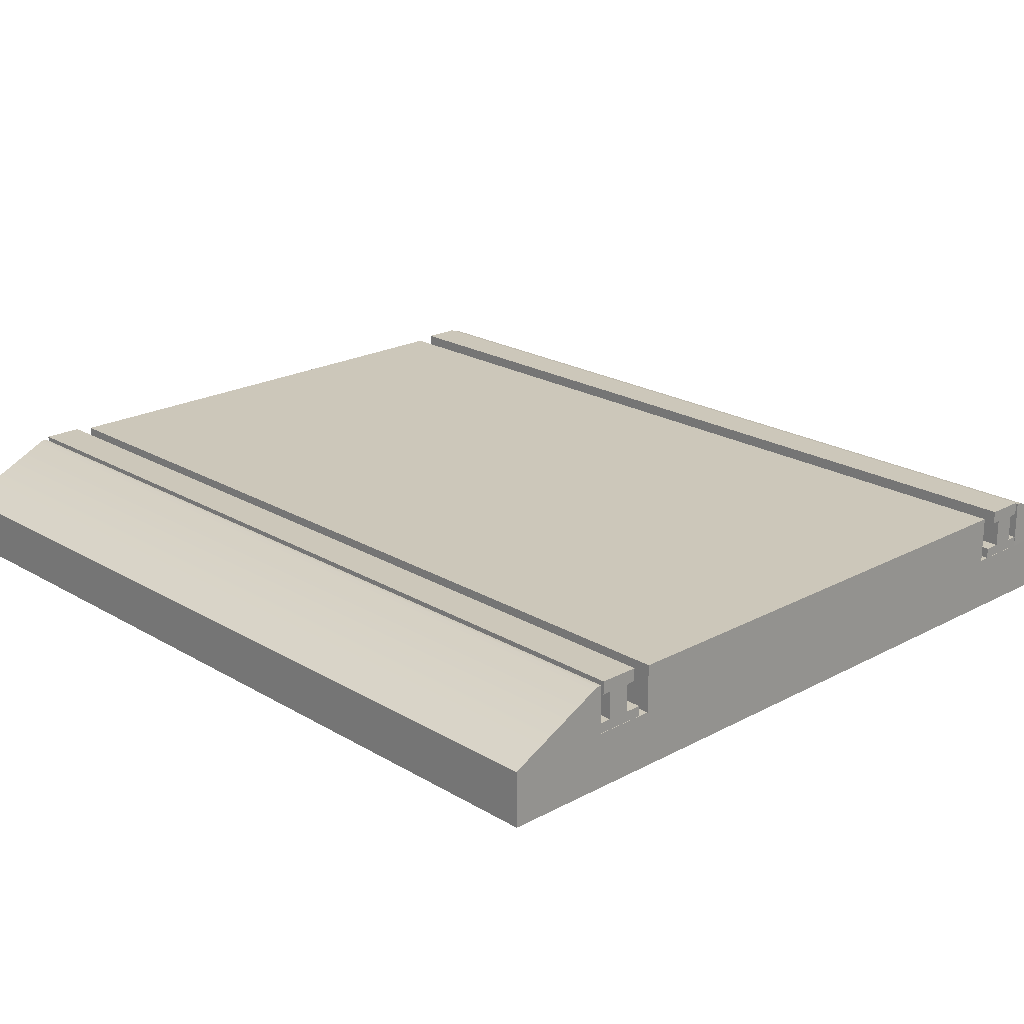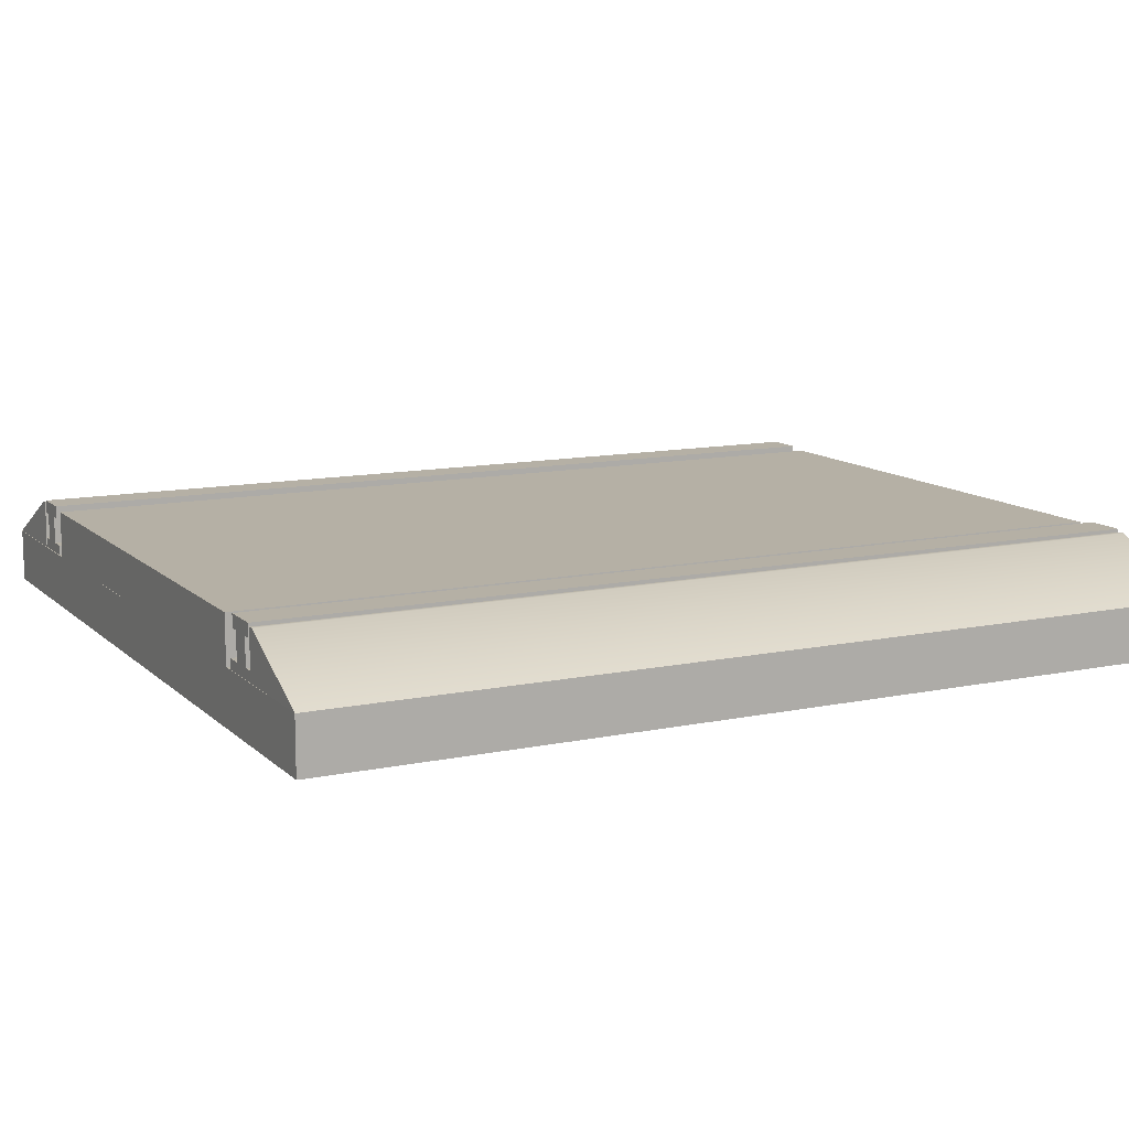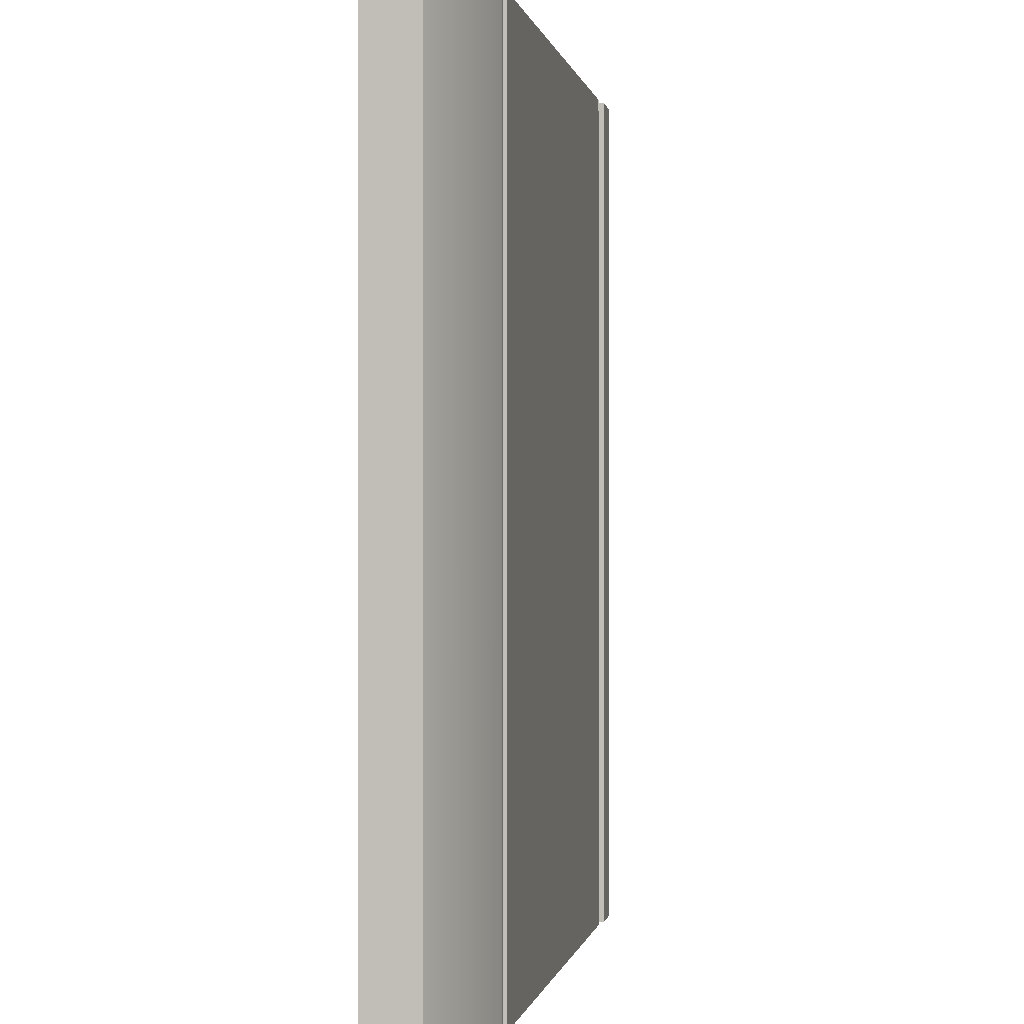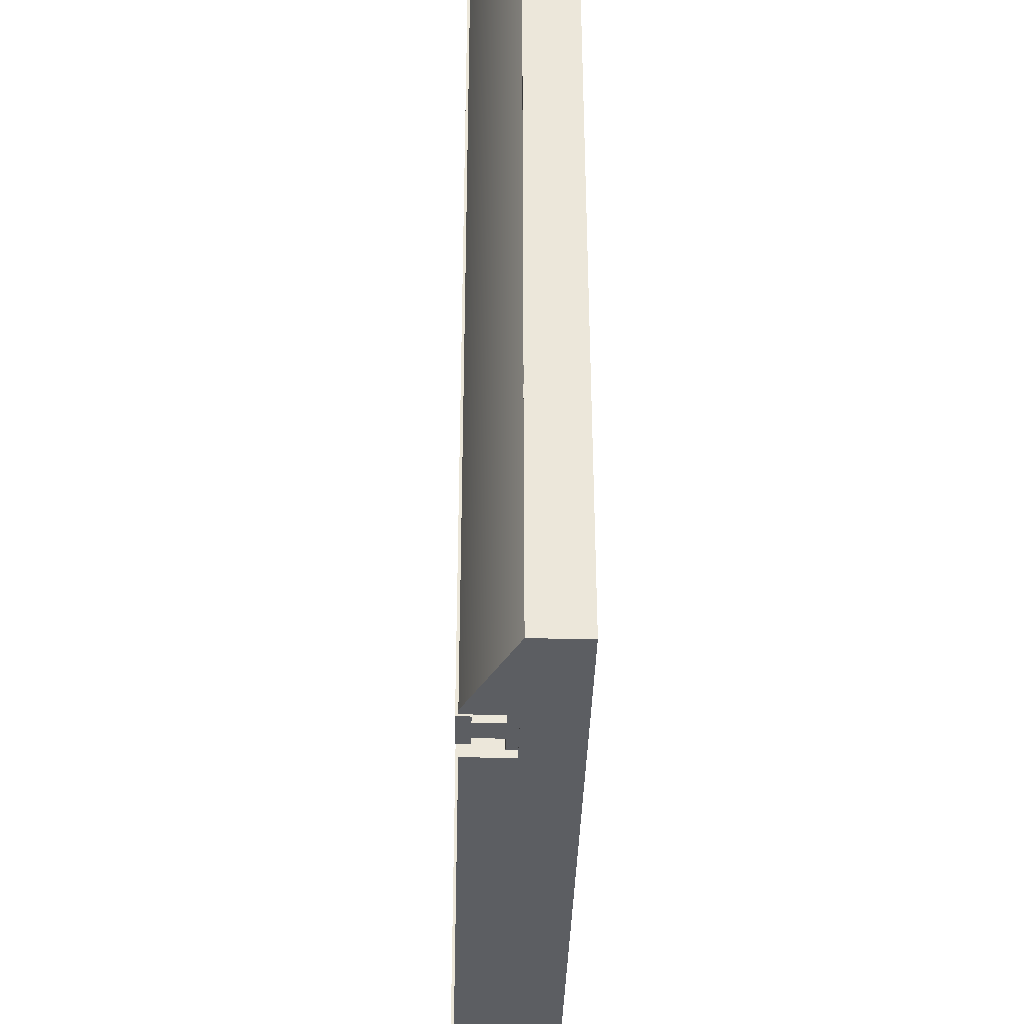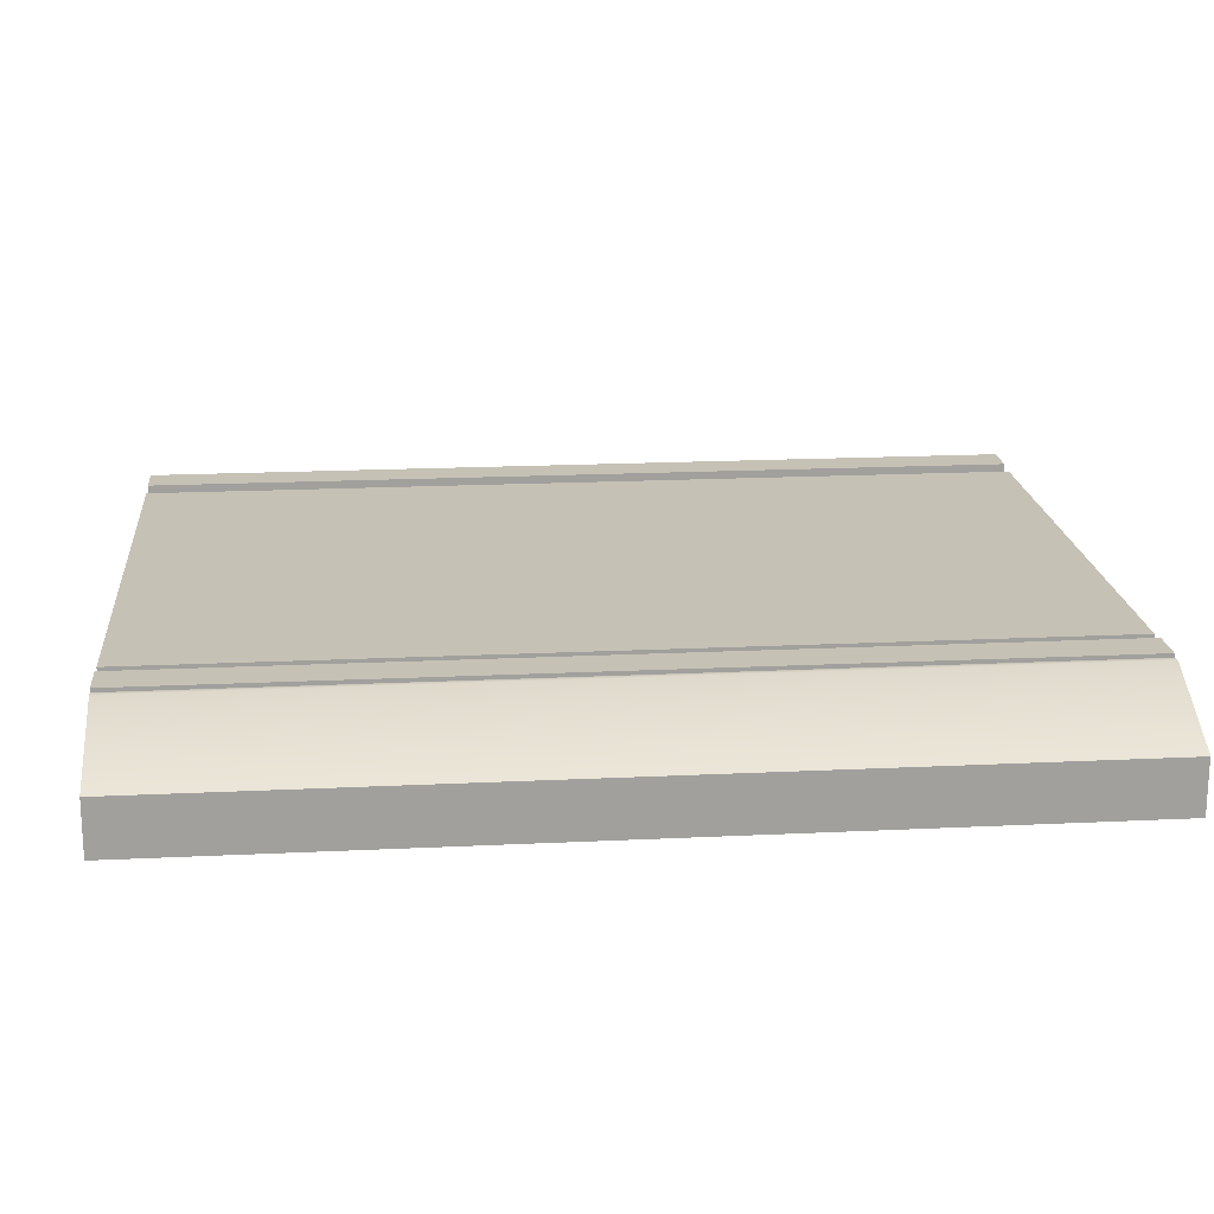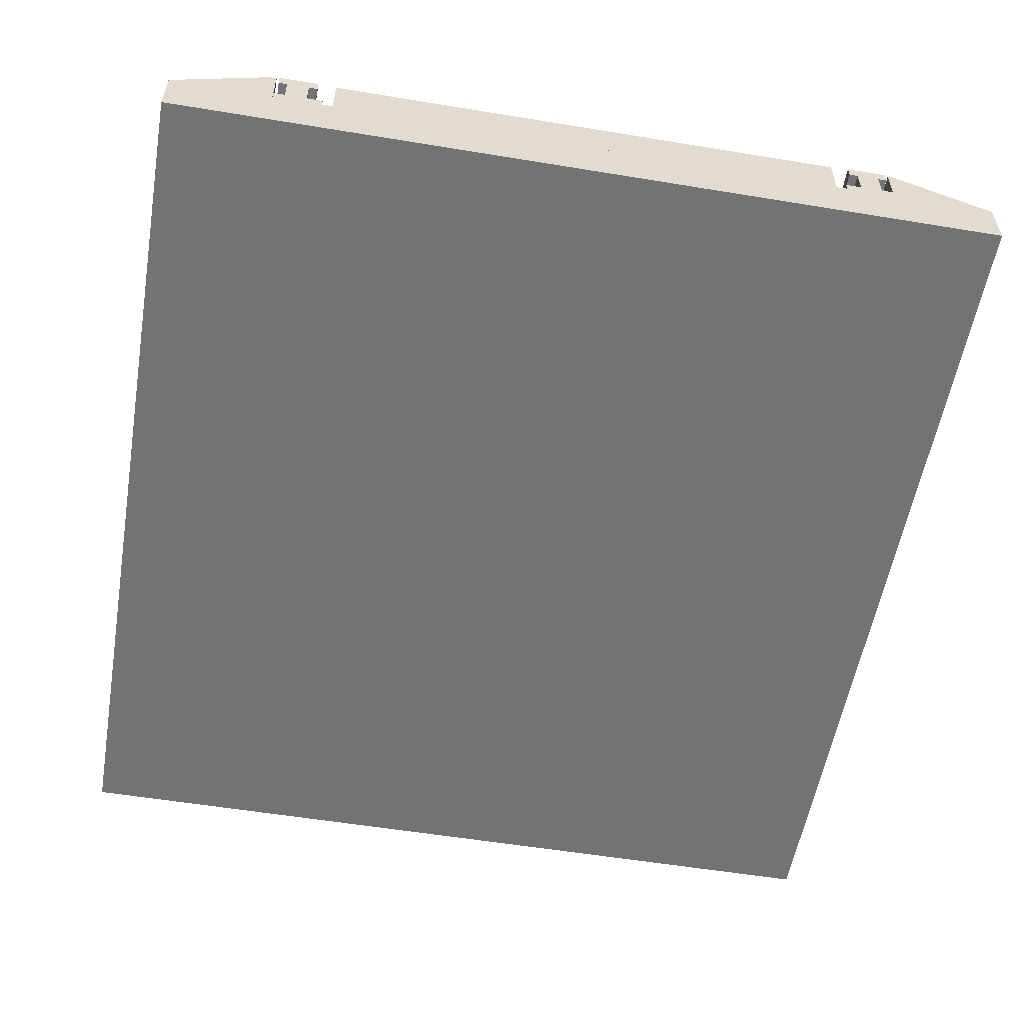
<metadata>
{"format":"obj","ext":"obj","renderer":"f3d","projection":"perspective","resolution":1024,"background":"white","views":[{"elev":21.3,"azim":136.4,"up":"+Y"},{"elev":11.7,"azim":63.1,"up":"+Y"},{"elev":-0.1,"azim":100.2,"up":"+Z"},{"elev":-38.1,"azim":-91.5,"up":"+Z"},{"elev":18.8,"azim":84.7,"up":"+Y"},{"elev":-55.9,"azim":170.2,"up":"+Y"}]}
</metadata>
<code>
g Track_roadcrossing
v 0.3555 0.03 -0.5005
v 0.3557 0.08271 -0.5
v 0.471 0.03 -0.5005
v 0.3624 0.08269 -0.5003
v 0.471 0.03 0.5004
v 0.3618 0.08269 0.5
v 0.3555 0.03 0.5004
v 0.3558 0.08271 0.5
v -0.3555 0.03 0.5004
v -0.3557 0.08302 0.5
v -0.471 0.02974 0.5004
v -0.3623 0.083 0.5003
v -0.471 0.02974 -0.5005
v -0.3618 0.083 -0.5
v -0.3555 0.03 -0.5005
v -0.3558 0.08302 -0.5
v 0.4702 -0.03039 0.5004
v 0.4702 0.03 0.5004
v -0.4708 -0.03039 0.5004
v -0.4708 0.02942 0.5004
v -0.4708 -0.03039 -0.5005
v -0.4708 0.03 -0.5005
v 0.4702 -0.03039 -0.5005
v 0.4702 0.03 -0.5005
v 0.2883 0.02974 0.5004
v 0.2883 0.0825 0.5004
v -0.2879 0.02974 0.5004
v -0.2879 0.0825 0.5004
v -0.2879 0.02974 -0.5005
v -0.2879 0.0825 -0.5005
v 0.2883 0.02974 -0.5005
v 0.2883 0.0825 -0.5005
v -0.3005 0.03 0.5
v -0.3605 0.03 0.5
v -0.3605 0.03 -0.5
v -0.3005 0.03 -0.5
v -0.3524 0.0858 0.5
v -0.3086 0.0858 0.5
v -0.3605 0.04129 0.5
v -0.3605 0.04129 -0.5
v -0.3524 0.0858 -0.5
v -0.3182 0.04129 0.5
v -0.3427 0.04129 0.5
v -0.3182 0.07158 0.5
v -0.3182 0.07158 -0.5
v -0.3524 0.07158 0.5
v -0.3427 0.07158 0.5
v -0.3427 0.04129 -0.5
v -0.3524 0.07158 -0.5
v -0.3427 0.07158 -0.5
v -0.3182 0.04129 -0.5
v -0.3086 0.07158 0.5
v -0.3086 0.07158 -0.5
v -0.3005 0.04129 -0.5
v -0.3005 0.04129 0.5
v -0.3086 0.0858 -0.5
v 0.3005 0.03 0.5
v 0.3605 0.03 0.5
v 0.3605 0.03 -0.5
v 0.3005 0.03 -0.5
v 0.3524 0.0858 0.5
v 0.3086 0.0858 0.5
v 0.3605 0.04129 0.5
v 0.3605 0.04129 -0.5
v 0.3524 0.0858 -0.5
v 0.3182 0.04129 0.5
v 0.3427 0.04129 0.5
v 0.3182 0.07158 0.5
v 0.3182 0.07158 -0.5
v 0.3524 0.07158 0.5
v 0.3427 0.07158 0.5
v 0.3427 0.04129 -0.5
v 0.3524 0.07158 -0.5
v 0.3427 0.07158 -0.5
v 0.3182 0.04129 -0.5
v 0.3086 0.07158 0.5
v 0.3086 0.07158 -0.5
v 0.3005 0.04129 -0.5
v 0.3005 0.04129 0.5
v 0.3086 0.0858 -0.5
v 0.3179 -0.02528 0.39
v 0.3179 0.05472 0.39
v 0.2879 -0.02528 0.39
v 0.2879 0.05472 0.39
v 0.2879 -0.02528 0.36
v 0.2879 0.05472 0.36
v 0.3179 -0.02528 0.36
v 0.3179 0.05472 0.36
v -0.3179 -0.02528 0.39
v -0.3179 0.05472 0.39
v -0.2879 -0.02528 0.39
v -0.2879 0.05472 0.39
v -0.2879 -0.02528 0.36
v -0.2879 0.05472 0.36
v -0.3179 -0.02528 0.36
v -0.3179 0.05472 0.36
v 0.3179 -0.02528 0.14
v 0.3179 0.05472 0.14
v 0.2879 -0.02528 0.14
v 0.2879 0.05472 0.14
v 0.2879 -0.02528 0.11
v 0.2879 0.05472 0.11
v 0.3179 -0.02528 0.11
v 0.3179 0.05472 0.11
v -0.3179 -0.02528 0.14
v -0.3179 0.05472 0.14
v -0.2879 -0.02528 0.14
v -0.2879 0.05472 0.14
v -0.2879 -0.02528 0.11
v -0.2879 0.05472 0.11
v -0.3179 -0.02528 0.11
v -0.3179 0.05472 0.11
v 0.3179 -0.02528 -0.11
v 0.3179 0.05472 -0.11
v 0.2879 -0.02528 -0.11
v 0.2879 0.05472 -0.11
v 0.2879 -0.02528 -0.14
v 0.2879 0.05472 -0.14
v 0.3179 -0.02528 -0.14
v 0.3179 0.05472 -0.14
v -0.3179 -0.02528 -0.11
v -0.3179 0.05472 -0.11
v -0.2879 -0.02528 -0.11
v -0.2879 0.05472 -0.11
v -0.2879 -0.02528 -0.14
v -0.2879 0.05472 -0.14
v -0.3179 -0.02528 -0.14
v -0.3179 0.05472 -0.14
v 0.3179 -0.02528 -0.36
v 0.3179 0.05472 -0.36
v 0.2879 -0.02528 -0.36
v 0.2879 0.05472 -0.36
v 0.2879 -0.02528 -0.39
v 0.2879 0.05472 -0.39
v 0.3179 -0.02528 -0.39
v 0.3179 0.05472 -0.39
v -0.3179 -0.02528 -0.36
v -0.3179 0.05472 -0.36
v -0.2879 -0.02528 -0.36
v -0.2879 0.05472 -0.36
v -0.2879 -0.02528 -0.39
v -0.2879 0.05472 -0.39
v -0.3179 -0.02528 -0.39
v -0.3179 0.05472 -0.39
v -0.3858 0 0.2971
o Track_roadcrossing
f 1 2 4 3
f 3 4 6 5
f 5 6 8 7
f 7 8 2 1
f 2 8 6 4
f 7 1 3 5
f 9 10 12 11
f 11 12 14 13
f 13 14 16 15
f 15 16 10 9
f 10 16 14 12
f 15 9 11 13
f 17 18 20 19
f 19 20 22 21
f 21 22 24 23
f 23 24 18 17
f 18 24 22 20
f 23 17 19 21
f 25 26 28 27
f 27 28 30 29
f 29 30 32 31
f 31 32 26 25
f 26 32 30 28
f 31 25 27 29
f 44 52 38 47
f 37 46 47 38
f 43 39 34 33
f 33 55 42 43
f 47 43 42 44
f 40 35 34 39
f 35 40 48 51
f 51 54 36 35
f 56 53 45 50
f 50 49 41 56
f 50 45 51 48
f 55 33 36 54
f 37 38 56 41
f 36 33 34 35
f 42 51 45 44
f 52 53 56 38
f 53 52 44 45
f 51 42 55 54
f 48 43 47 50
f 49 46 37 41
f 50 47 46 49
f 40 39 43 48
f 68 71 62 76
f 62 71 70 61
f 67 66 58 63
f 58 66 79 57
f 67 71 68 66
f 64 63 58 59
f 78 75 59 60
f 59 75 72 64
f 74 69 65 73
f 65 69 77 80
f 72 75 69 74
f 79 78 60 57
f 61 65 80 62
f 60 59 58 57
f 66 68 69 75
f 76 62 80 77
f 77 69 68 76
f 75 78 79 66
f 72 74 71 67
f 73 65 61 70
f 74 73 70 71
f 64 72 67 63
f 81 82 84 83
f 83 84 86 85
f 85 86 88 87
f 87 88 82 81
f 82 88 86 84
f 89 91 92 90
f 91 93 94 92
f 93 95 96 94
f 95 89 90 96
f 90 92 94 96
f 97 98 100 99
f 99 100 102 101
f 101 102 104 103
f 103 104 98 97
f 98 104 102 100
f 105 107 108 106
f 107 109 110 108
f 109 111 112 110
f 111 105 106 112
f 106 108 110 112
f 113 114 116 115
f 115 116 118 117
f 117 118 120 119
f 119 120 114 113
f 114 120 118 116
f 121 123 124 122
f 123 125 126 124
f 125 127 128 126
f 127 121 122 128
f 122 124 126 128
f 129 130 132 131
f 131 132 134 133
f 133 134 136 135
f 135 136 130 129
f 130 136 134 132
f 137 139 140 138
f 139 141 142 140
f 141 143 144 142
f 143 137 138 144
f 138 140 142 144

</code>
